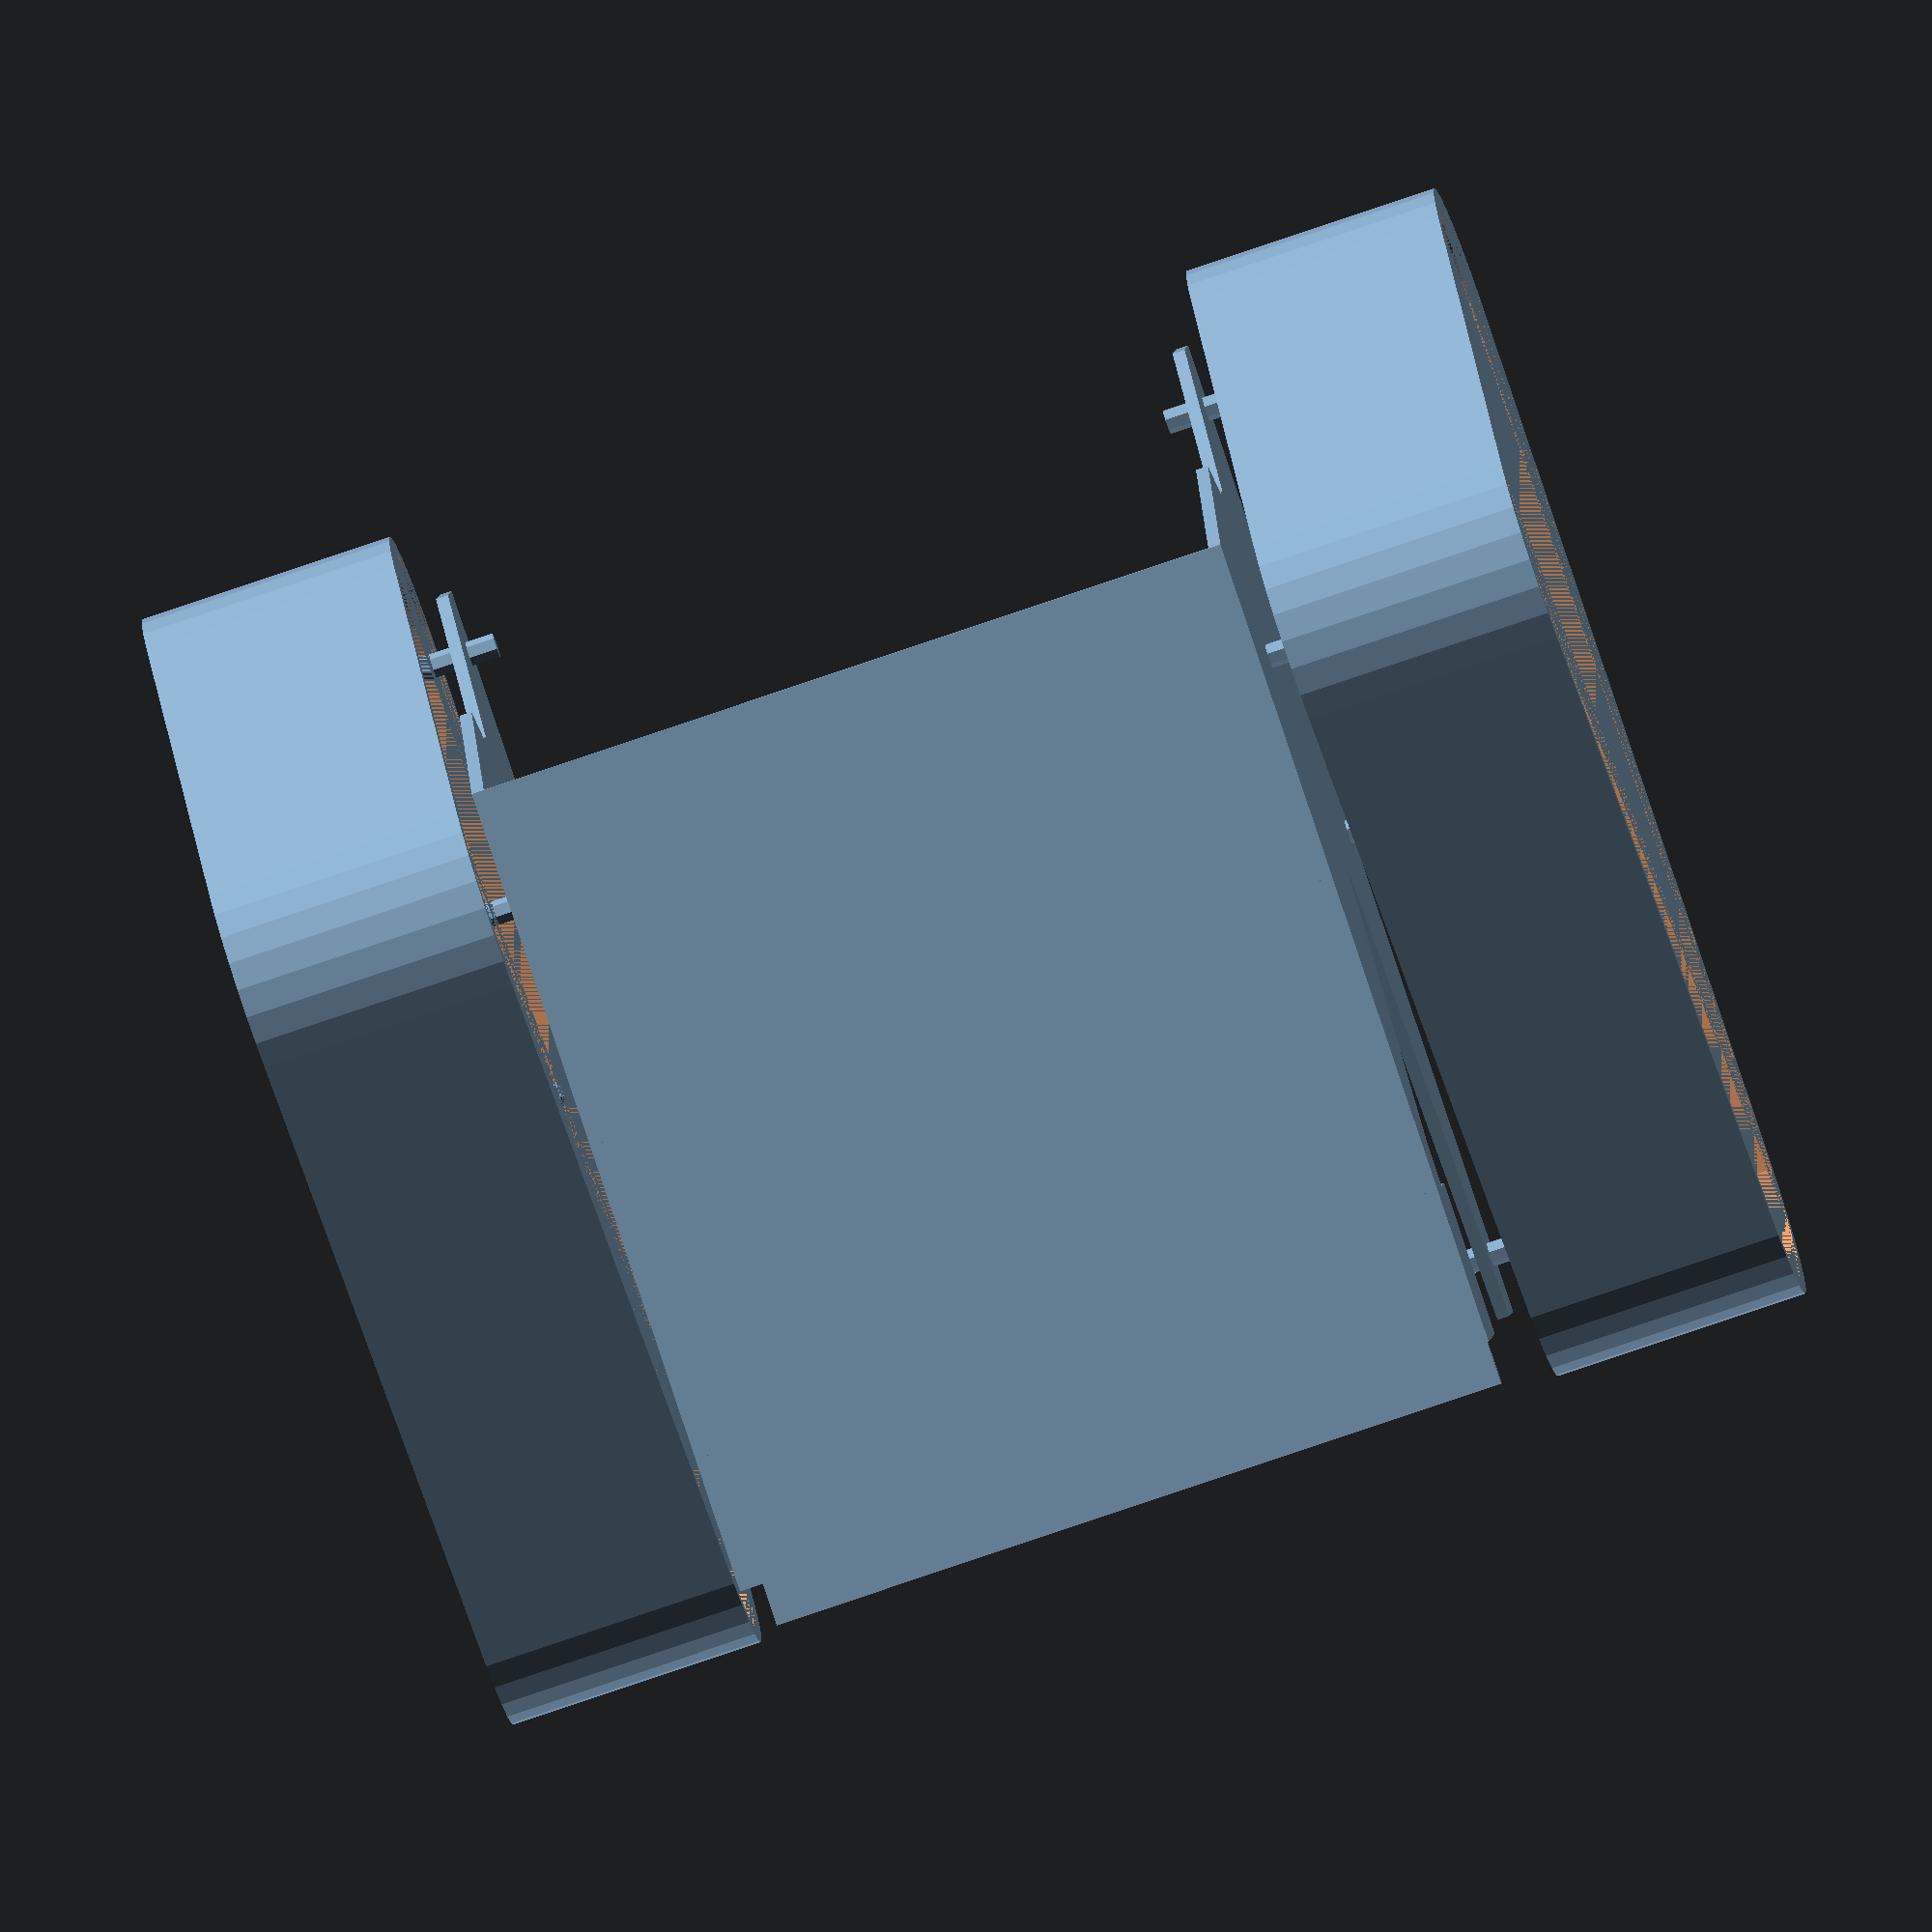
<openscad>
// track base
blength=178;
bwidth=214; //overall width
bheight=90;
bwheel=38;
twidth=41; //track width
tthick=2.5; // track thick

module wheel(rot) {
  ww = twidth-10;
  translate([0,0,twidth/2]) rotate(rot) translate([0,0,-15]){
    difference() {
      cylinder(r=bwheel/2,h=ww);
      translate([0,0,2])cylinder(r=bwheel/2,h=ww-4);
    }
    translate([0,0,5])cylinder(r=2,h=twidth);
  }
}
module drivewheel(rot) {
  ww = twidth-12;
  translate([0,0,twidth/2]) rotate(rot) translate([0,0,-15]){
    difference() {
      cylinder(r=bwheel/2,h=ww);
      translate([0,0,2])cylinder(r=bwheel/2,h=ww-4);
    }
    translate([0,0,5])cylinder(r=2,h=twidth);
  }
}
module track() {
  difference() {
    hull() {
      cylinder(r=bwheel/2+tthick,h=twidth);
      translate([blength-bwheel,0,0]) cylinder(r=bwheel/2+tthick,h=twidth);
      translate([blength-2*bwheel,bwheel*1.25,0]) cylinder(r=bwheel/2+tthick,h=twidth);
    }
    hull() {
      cylinder(r=bwheel/2,h=twidth);
      translate([blength-bwheel,0,0]) cylinder(r=bwheel/2,h=twidth);
      translate([blength-2*bwheel,bwheel*1.25,0]) cylinder(r=bwheel/2,h=twidth);
    }
  }
}
module trackassy(rot) {
//  rot =[0,0,0];
  translate([-(blength-2*bwheel),twidth/2,0])
  rotate([90,0,0]) {
   track();
//    hull() {
      wheel(rot);
      translate([blength-bwheel,0,0]) wheel(rot);
      translate([blength/2-bwheel/2,0,0]) wheel(rot);
      translate([blength-2*bwheel,bwheel*1.25,0])  drivewheel(rot);
//    }
  }
}
module drive() {
  translate([0,0,0])
  rotate([90,0,0]) {
    cylinder(r=17,h=45);
    translate([0,8,-20]) cylinder(r=2,h=45);
//    translate([-15,-10,0]) cube([30,40,3]);
  }
}

module mountbar() {
  translate([0,-2.5,-12]) {
    cube([blength,5,8]);
    translate([30,0,2]) cube([20,5,10]);
    translate([75,0,2]) cube([90,5,10]);
    translate([blength-20,0,2]) cube([20,5,10]);
  }
}
module sideframe() {
 rotate([90,0,0]) linear_extrude(height=2,convexity = 10)
  polygon([[0,0],[160,0],[160,12],[85,38],[85,41],
         [128,69],[135,69],[135,61],[135,61],[160,61],
         [160,82],[28,82],[17,49],[22,41],[22,35],[0,12]]);
}

module mountbase() {
  bedwidth=(bwidth-2*twidth)-20;
//  translate([-blength+bwheel,-bedwidth/2,bheight]) mountbar();
//  translate([-blength+bwheel,bedwidth/2,bheight]) mountbar();
  translate([0,bedwidth/2+5,bwheel]) drive();
  translate([0,-bedwidth/2-5,bwheel]) rotate([0,0,180]) drive();

  translate([-112,-bedwidth/2-4,bheight-20]) cube([blength-46,bedwidth+8,2]);
//  translate([-65,-bedwidth/2,bheight-14]) cube([30,bedwidth,2]);

  translate([0,-(bwidth-twidth)/2,-1.5]) trackassy([0,180,0]);
  translate([0,(bwidth-twidth)/2,-1.5]) trackassy([0,0,0]);

}
// 4 of 18650 battery
module battassy() {
  translate([-38,-65/2,0])
  rotate([-90,0,0]) {
   translate([0,0,0]) cylinder(r=9.1,h=66);
   translate([20,0,0]) cylinder(r=9.1,h=66);
   translate([40,0,0]) cylinder(r=9.1,h=66);
    translate([60,0,0]) cylinder(r=9.1,h=66);
  }
}
module battpack() {
  rotate([0,0,90]) {
    translate([0,0,22]) battassy();
    battassy();
  }
}
module battbox(w,l,t) {
  translate([-w/2,-l/2,-t]) {
    cube([w,l,t]);
  }
}

module tub(h) {
  tubwidth=140;
  tublength=225;
  translate([-tublength/2-40,-tubwidth/2+10,0]) {
    minkowski() {
      cube([tublength,tubwidth-20,h-2]);
      cylinder(r=10,h=2);
    }
  }
}
module frontsupport() {
  bedwidth=(bwidth-2*twidth)-20;
  translate([-120,-bedwidth/2-4,bheight-48]) cube([60,bedwidth+8,2]);
}

module botbase() {
//  translate([0,0,bheight]) tub(35);
  mountbase();
  translate([-70,0,bheight-48]) battbox(85,84,43);
//  translate([0,0,bheight+36]) cylinder(r=70,h=20);
  translate([48,-62,-10]) rotate([0,0,180]) sideframe();
  translate([48,60,-10]) rotate([0,0,180]) sideframe();
}
//translate([0,0,-1]) cylinder(r=1,h=90);

botbase();
translate([-70,9,10 ]) battpack();

frontsupport();

module link() {
  difference() {
    union() {
      cube([3.5,42,5]);
      translate([0,0,2.5]) cube([13,42,2.5]);
    }
    translate([10,4,0]) cube([3,4,10]);
    translate([10,14,0]) cube([3,4,10]);
    translate([10,24,0]) cube([3,4,10]);
    translate([10,34,0]) cube([3,4,10]);

    translate([0,0,0]) cube([3,4,10]);
    translate([0,10,0]) cube([3,4,10]);
    translate([0,20,0]) cube([3,4,10]);
    translate([0,30,0]) cube([3,4,10]);
    translate([0,40,0]) cube([3,4,10]);
  }
}
//link();

</openscad>
<views>
elev=176.7 azim=71.4 roll=177.3 proj=o view=solid
</views>
